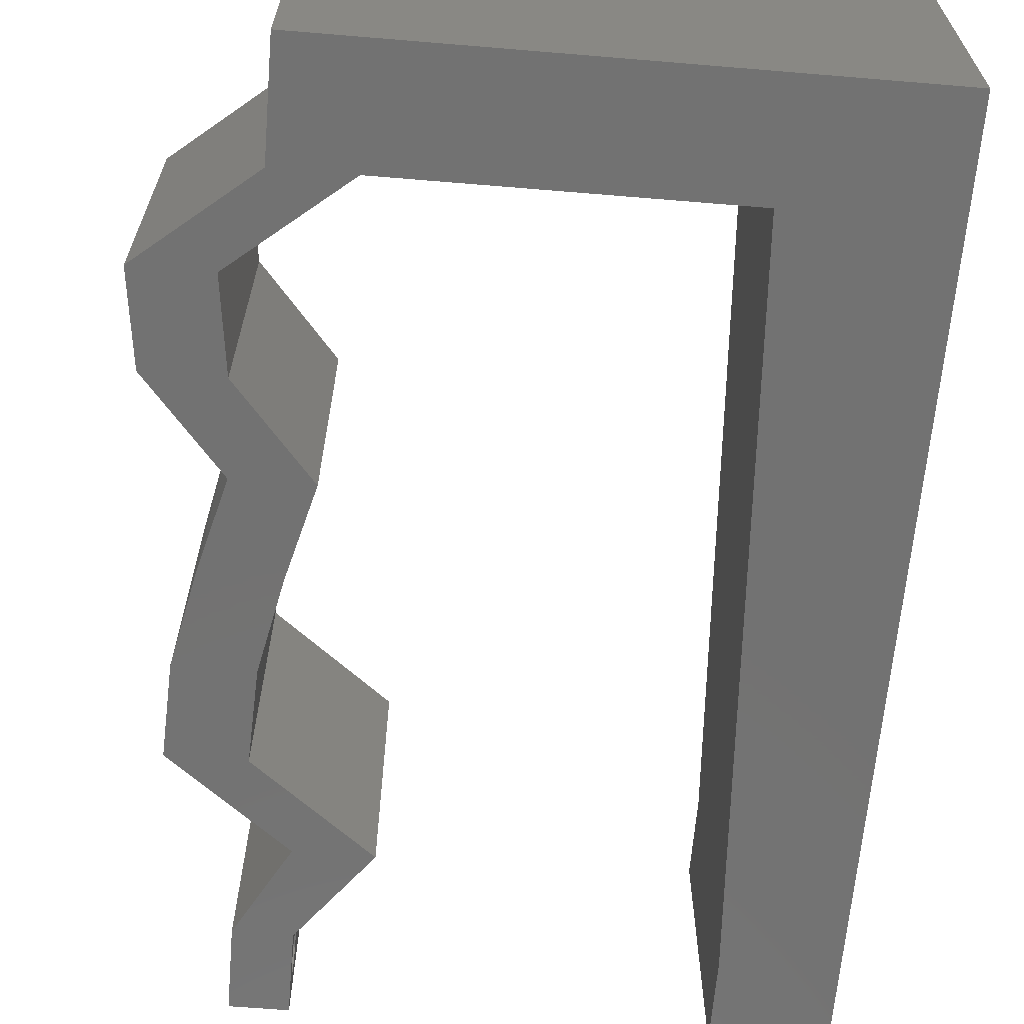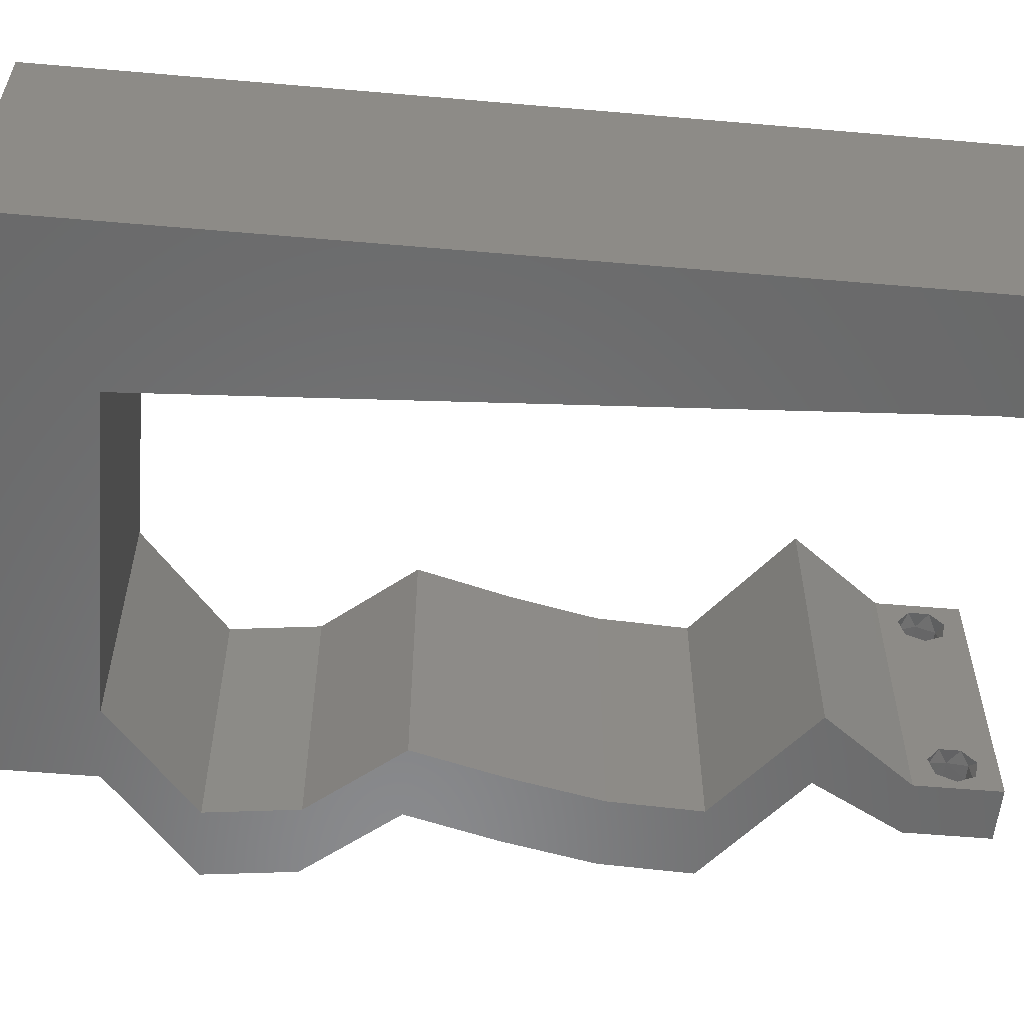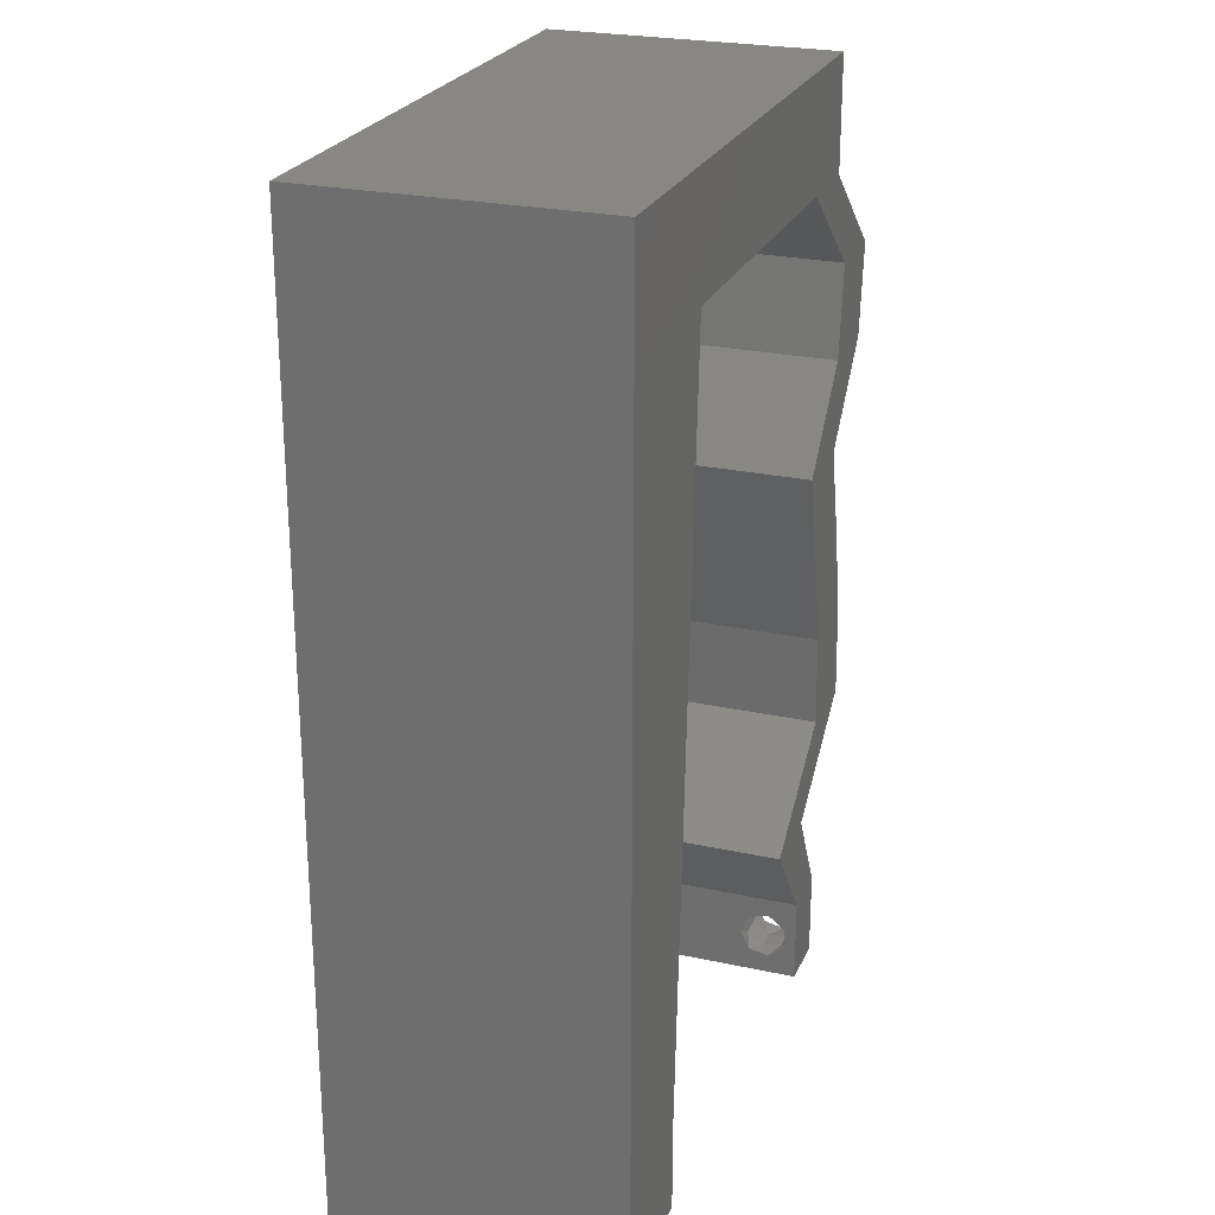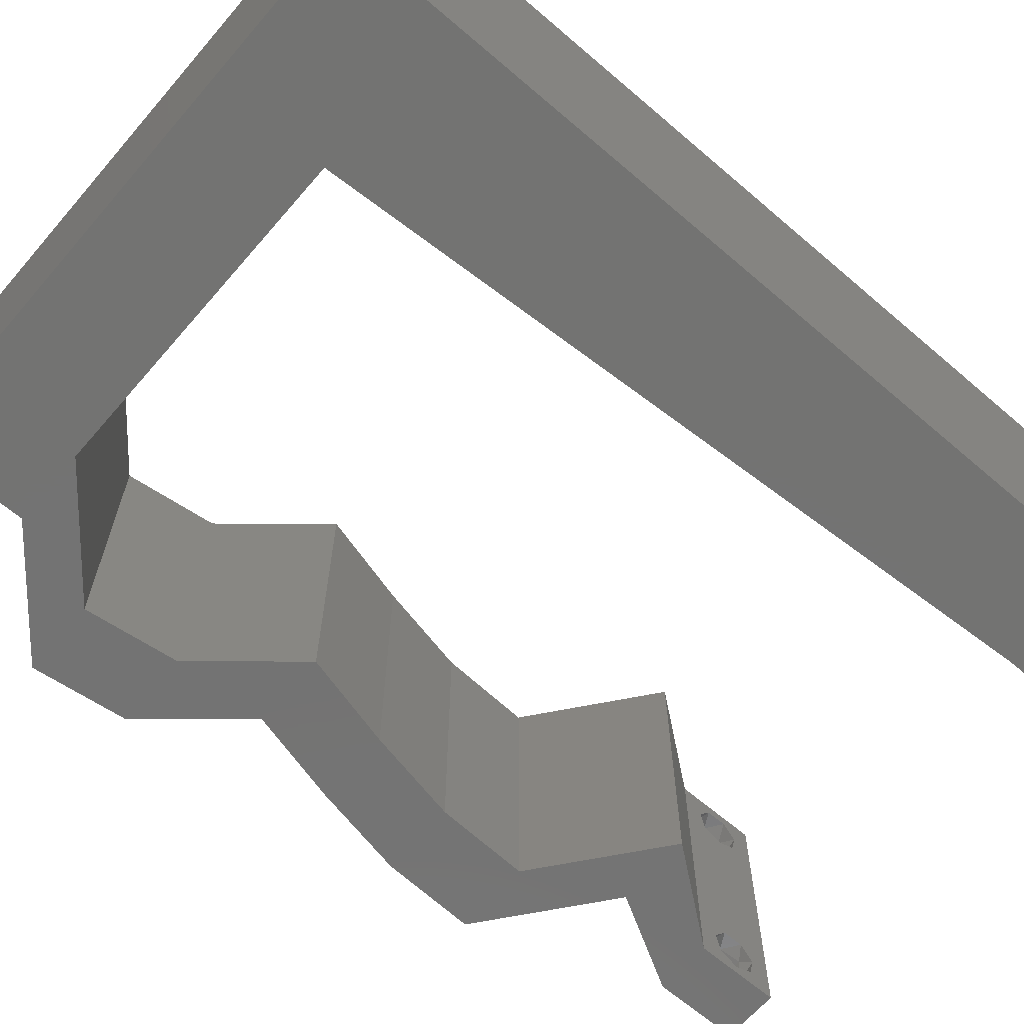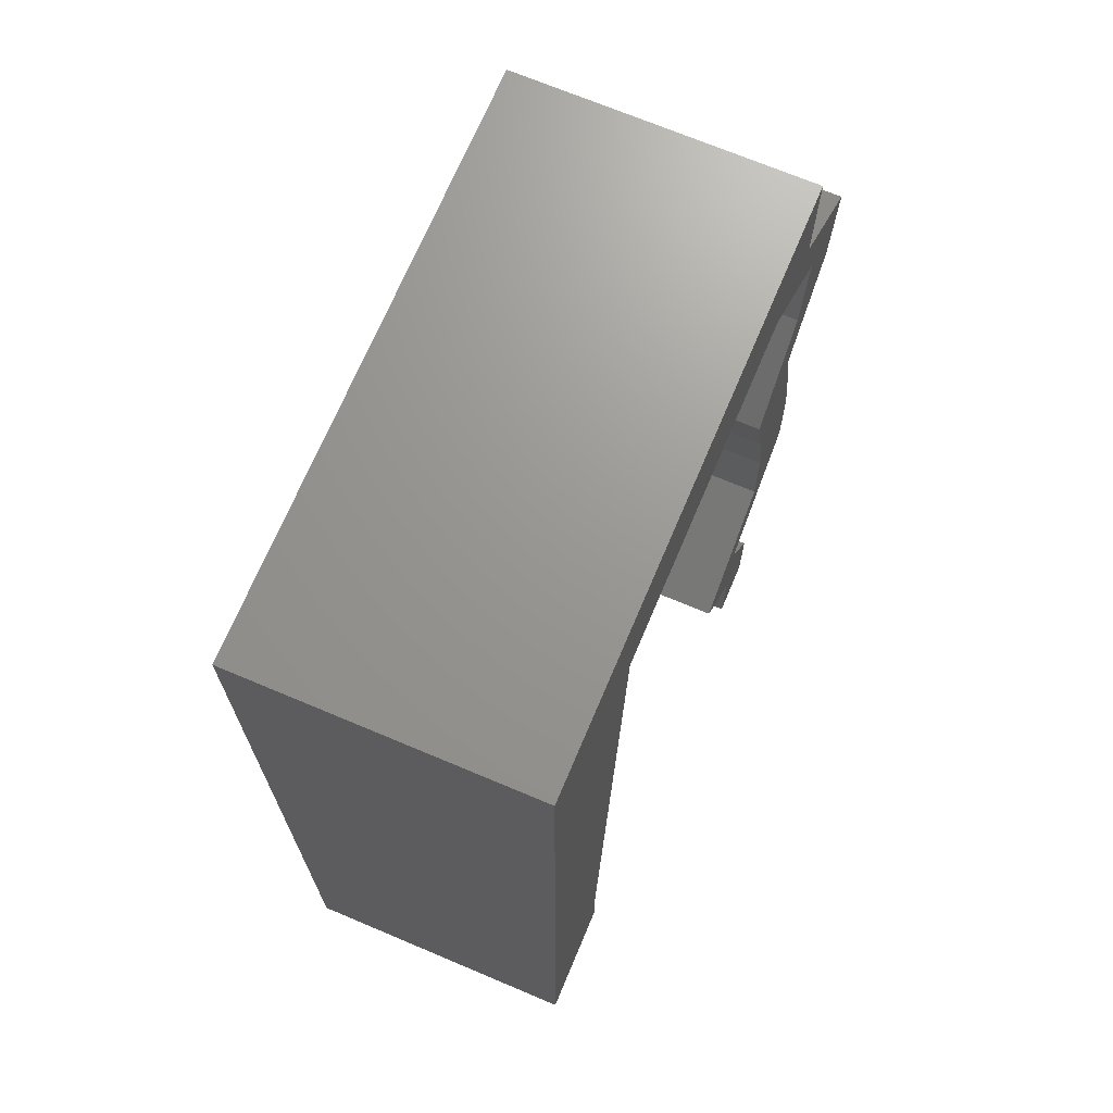
<metadata>
{"format":"stl","ext":"stl","renderer":"f3d","projection":"perspective","resolution":1024,"background":"white","views":[{"elev":-64.4,"azim":175.2,"up":"+Z"},{"elev":-56.2,"azim":-95.2,"up":"+Z"},{"elev":24.6,"azim":-70.3,"up":"+Y"},{"elev":-65.1,"azim":-130.8,"up":"+Z"},{"elev":70.1,"azim":-67.1,"up":"+Y"}]}
</metadata>
<code>
# stl→obj: 243 verts, 490 faces
v 0.04 0 0.01
v 0.04 -0.006 0.01
v 0.04 -0.002262 0.003932
v 0.04 -0.003 0.0159
v 0.04 -0.001671 0.00134
v 0.04 0 0
v 0.04 -0.001343 0.002778
v 0.04 -0.004657 0.002778
v 0.04 -0.006 0
v 0.04 -0.004329 0.00134
v 0.04 -0.003 0.0007
v 0.04 -0.004657 0.01798
v 0.04 -0.003738 0.01913
v 0.04 -0.006 0.02
v 0.04 -0.002262 0.01913
v 0.04 -0.001343 0.01798
v 0.04 0 0.02
v 0.04 -0.004329 0.01654
v 0.04 -0.001671 0.01654
v 0.04 -0.003738 0.003932
v 0.036 -0.006 0.01
v 0.036 0 0.01
v 0.036 -0.002262 0.003932
v 0.036 -0.003 0.0159
v 0.036 -0.001343 0.002778
v 0.036 0 0
v 0.036 -0.001671 0.00134
v 0.036 -0.004329 0.00134
v 0.036 -0.006 0
v 0.036 -0.004657 0.002778
v 0.036 -0.003 0.0007
v 0.036 -0.003738 0.01913
v 0.036 -0.004657 0.01798
v 0.036 -0.006 0.02
v 0.036 0 0.02
v 0.036 -0.001343 0.01798
v 0.036 -0.002262 0.01913
v 0.036 -0.004329 0.01654
v 0.036 -0.001671 0.01654
v 0.036 -0.003738 0.003932
v 0.008 0 0.02
v 0 0 0.02
v 0.004 -0.003 0.02
v 0 -0.006 0.02
v 0.008 -0.006 0.02
v 0.01109 0.05207 0.02
v 0 0.048 0.02
v 0.01047 0.04165 0.02
v 0.02 0.06 0.02
v 0.01 0.06 0.02
v 0.015 0.05665 0.02
v 0 0.036 0.02
v 0 0.024 0.02
v 0.009854 0.03124 0.02
v 0.03 0.06 0.02
v 0.02285 0.05207 0.02
v 0 0.012 0.02
v 0.005163 0.01584 0.02
v 0.04245 0.04556 0.02
v 0.0416 0.03905 0.02
v 0.04471 0.0423 0.02
v 0.004154 0.005603 0.02
v 0.009236 0.02083 0.02
v 0.04478 0.01302 0.02
v 0.0445 0.01953 0.02
v 0.04195 0.01627 0.02
v 0.005071 0.05521 0.02
v 0.03912 0.01953 0.02
v 0.0394 0.01302 0.02
v 0.04698 0.03905 0.02
v 0.04783 0.04556 0.02
v 0.008618 0.01041 0.02
v 0 0.06 0.02
v 0.038 -0.003 0.02
v 0.03462 0.05207 0.02
v 0.04 0.05207 0.02
v 0.04 0.06 0.02
v 0.04141 0.03254 0.02
v 0.04313 0.02603 0.02
v 0.03775 0.02603 0.02
v 0.03603 0.03254 0.02
v 0.03638 0.006508 0.02
v 0.031 0.006508 0.02
v 0 -0.006 0.01
v 0 -0.003 0.015
v 0 0 0.01
v 0 -0.006 0
v 0 -0.003 0.005
v 0 0 0
v 0.004 -0.006 0.015
v 0.008 -0.006 0.01
v 0.004 -0.006 0.005
v 0.008 -0.006 0
v 0 0.009 0.0114
v 0 0.06 0
v 0 0.051 0.0086
v 0 0.06 0.01
v 0 0.048 0
v 0 0.0415 0.009767
v 0 0.03 0.01
v 0 0.036 0
v 0 0.0185 0.01023
v 0 0.024 0
v 0 0.012 0
v 0 0.005337 0.005128
v 0 0.05466 0.01487
v 0.008 0 0
v 0.004 -0.003 0
v 0.01047 0.04165 0
v 0.01109 0.05207 0
v 0.02 0.06 0
v 0.015 0.05665 0
v 0.01 0.06 0
v 0.009854 0.03124 0
v 0.02285 0.05207 0
v 0.03 0.06 0
v 0.005163 0.01584 0
v 0.04245 0.04556 0
v 0.04471 0.0423 0
v 0.0416 0.03905 0
v 0.004154 0.005603 0
v 0.009236 0.02083 0
v 0.03912 0.01953 0
v 0.04195 0.01627 0
v 0.0394 0.01302 0
v 0.005071 0.05521 0
v 0.04478 0.01302 0
v 0.0445 0.01953 0
v 0.04698 0.03905 0
v 0.04783 0.04556 0
v 0.008618 0.01041 0
v 0.038 -0.003 0
v 0.03462 0.05207 0
v 0.04 0.06 0
v 0.04 0.05207 0
v 0.04141 0.03254 0
v 0.04313 0.02603 0
v 0.03775 0.02603 0
v 0.03603 0.03254 0
v 0.03638 0.006508 0
v 0.031 0.006508 0
v 0.008 0 0.01
v 0.008 -0.003 0.015
v 0.008 -0.003 0.005
v 0.015 0.06 0.01134
v 0.025 0.06 0.008977
v 0.006575 0.06 0.007337
v 0.03344 0.06 0.01273
v 0.04 0.06 0.01
v 0.03407 0.06 0.005945
v 0.005798 0.06 0.01422
v 0.04 0.05603 0.015
v 0.04 0.05207 0.01
v 0.04 0.05603 0.005
v 0.04391 0.04881 0.005
v 0.04391 0.04881 0.015
v 0.04783 0.04556 0.01
v 0.0474 0.0423 0.015
v 0.04698 0.03905 0.01
v 0.0474 0.0423 0.005
v 0.0442 0.0358 0.015
v 0.04141 0.03254 0.01
v 0.0442 0.0358 0.005
v 0.04227 0.02929 0.015
v 0.04313 0.02603 0.01
v 0.04227 0.02929 0.005
v 0.04381 0.02278 0.015
v 0.0445 0.01953 0.01
v 0.04381 0.02278 0.005
v 0.04464 0.01627 0.015
v 0.04478 0.01302 0.01
v 0.04464 0.01627 0.005
v 0.04058 0.009763 0.005494
v 0.04058 0.009763 0.01448
v 0.03638 0.006508 0.01
v 0.03819 0.003254 0.015
v 0.03819 0.003254 0.005
v 0.0335 0.003254 0.015
v 0.031 0.006508 0.01
v 0.0335 0.003254 0.005
v 0.0352 0.009763 0.005494
v 0.0352 0.009763 0.01448
v 0.0394 0.01302 0.01
v 0.03926 0.01627 0.015
v 0.03912 0.01953 0.01
v 0.03926 0.01627 0.005
v 0.03843 0.02278 0.015
v 0.03775 0.02603 0.01
v 0.03843 0.02278 0.005
v 0.03689 0.02929 0.015
v 0.03603 0.03254 0.01
v 0.03689 0.02929 0.005
v 0.03882 0.0358 0.015
v 0.0416 0.03905 0.01
v 0.03882 0.0358 0.005
v 0.04202 0.0423 0.015
v 0.04245 0.04556 0.01
v 0.04202 0.0423 0.005
v 0.03853 0.04881 0.005
v 0.03853 0.04881 0.015
v 0.03462 0.05207 0.01
v 0.02572 0.05207 0.01164
v 0.01848 0.05207 0.007265
v 0.0286 0.05207 0.005285
v 0.01778 0.05207 0.01367
v 0.01109 0.05207 0.01
v 0.008881 0.01484 0.01049
v 0.01021 0.03723 0.01049
v 0.009545 0.02603 0.009889
v 0.008432 0.007286 0.0076
v 0.01066 0.04478 0.0076
v 0.008364 0.006136 0.01401
v 0.01073 0.04593 0.01401
v 0.0385 -0.002262 0.01607
v 0.03873 -0.003738 0.01607
v 0.03726 -0.003758 0.01608
v 0.03712 -0.002262 0.01607
v 0.03727 -0.004657 0.01722
v 0.03873 -0.004329 0.01866
v 0.03875 -0.004657 0.01722
v 0.03873 -0.001671 0.01866
v 0.03727 -0.001343 0.01722
v 0.03875 -0.001343 0.01722
v 0.03727 -0.003 0.0193
v 0.03875 -0.003 0.0193
v 0.03725 -0.004329 0.01866
v 0.03725 -0.001671 0.01866
v 0.0385 -0.002262 0.0008684
v 0.03873 -0.003738 0.0008684
v 0.03726 -0.003758 0.0008785
v 0.03712 -0.002262 0.0008684
v 0.03727 -0.004657 0.002022
v 0.03875 -0.004657 0.002022
v 0.03873 -0.003 0.0041
v 0.03802 -0.004336 0.003451
v 0.03725 -0.003 0.0041
v 0.03802 -0.001678 0.003468
v 0.03727 -0.001343 0.002022
v 0.03875 -0.001343 0.002022
v 0.03915 -0.001671 0.00346
v 0.03687 -0.004326 0.003464
v 0.03916 -0.004329 0.00346
v 0.03686 -0.001668 0.003456
f 1 2 3
f 1 4 2
f 5 6 7
f 8 9 10
f 9 11 10
f 5 11 6
f 12 13 14
f 15 16 17
f 17 14 15
f 14 18 12
f 15 14 13
f 9 6 11
f 8 2 9
f 17 19 1
f 16 19 17
f 2 18 14
f 6 1 7
f 1 19 4
f 4 18 2
f 7 1 3
f 20 2 8
f 3 2 20
f 21 22 23
f 21 24 22
f 25 26 27
f 28 29 30
f 28 31 29
f 26 31 27
f 32 33 34
f 35 36 37
f 37 34 35
f 34 33 38
f 32 34 37
f 35 39 36
f 26 29 31
f 25 22 26
f 34 38 21
f 22 39 35
f 29 21 30
f 21 38 24
f 24 39 22
f 30 21 40
f 40 21 23
f 23 22 25
f 41 42 43
f 44 45 43
f 46 47 48
f 49 50 51
f 52 53 54
f 55 49 56
f 53 57 58
f 59 60 61
f 42 41 62
f 54 53 63
f 47 52 48
f 64 65 66
f 47 46 67
f 68 69 66
f 70 71 61
f 48 52 54
f 72 63 58
f 73 47 67
f 56 49 51
f 50 73 67
f 72 57 62
f 34 14 74
f 17 35 74
f 63 53 58
f 71 59 61
f 42 44 43
f 45 41 43
f 65 68 66
f 69 64 66
f 60 70 61
f 46 50 67
f 50 46 51
f 57 72 58
f 57 42 62
f 14 17 74
f 35 34 74
f 46 56 51
f 41 72 62
f 75 76 77
f 55 75 77
f 76 59 71
f 75 59 76
f 78 70 60
f 79 78 80
f 80 78 81
f 81 78 60
f 65 79 68
f 68 79 80
f 82 64 69
f 17 82 35
f 35 82 83
f 83 82 69
f 75 55 56
f 84 85 86
f 42 85 44
f 87 88 89
f 86 88 84
f 44 85 84
f 86 85 42
f 84 88 87
f 89 88 86
f 45 90 91
f 84 90 44
f 87 92 84
f 91 92 93
f 44 90 45
f 91 90 84
f 93 92 87
f 84 92 91
f 42 94 86
f 95 96 97
f 98 96 95
f 57 94 42
f 99 100 52
f 101 100 99
f 101 99 98
f 52 100 53
f 53 100 102
f 103 100 101
f 53 102 57
f 47 99 52
f 104 102 103
f 102 100 103
f 89 105 104
f 73 106 47
f 47 96 99
f 104 94 102
f 104 105 94
f 47 106 96
f 102 94 57
f 99 96 98
f 97 106 73
f 86 105 89
f 94 105 86
f 96 106 97
f 107 108 89
f 87 108 93
f 109 98 110
f 111 112 113
f 114 103 101
f 115 111 116
f 103 117 104
f 118 119 120
f 89 121 107
f 122 103 114
f 109 101 98
f 123 124 125
f 98 126 110
f 127 124 128
f 129 119 130
f 114 101 109
f 131 117 122
f 95 126 98
f 115 112 111
f 113 126 95
f 131 121 104
f 29 132 9
f 6 132 26
f 122 117 103
f 130 119 118
f 89 108 87
f 93 108 107
f 125 124 127
f 128 124 123
f 120 119 129
f 110 126 113
f 113 112 110
f 104 117 131
f 104 121 89
f 9 132 6
f 26 132 29
f 110 112 115
f 107 121 131
f 133 134 135
f 133 116 134
f 118 135 130
f 133 135 118
f 129 136 120
f 136 137 138
f 139 136 138
f 120 136 139
f 137 128 123
f 138 137 123
f 127 140 125
f 6 26 140
f 26 141 140
f 140 141 125
f 115 116 133
f 142 143 91
f 45 143 41
f 107 144 93
f 91 144 142
f 41 143 142
f 91 143 45
f 93 144 91
f 142 144 107
f 113 145 111
f 55 146 49
f 145 146 111
f 49 146 145
f 113 147 145
f 55 148 146
f 111 146 116
f 49 145 50
f 95 147 113
f 97 147 95
f 77 148 55
f 149 148 77
f 146 150 116
f 145 151 50
f 148 150 146
f 147 151 145
f 116 150 134
f 134 150 149
f 73 151 97
f 50 151 73
f 97 151 147
f 149 150 148
f 77 152 149
f 153 152 76
f 149 154 134
f 135 154 153
f 149 152 153
f 76 152 77
f 134 154 135
f 153 154 149
f 135 155 130
f 71 156 76
f 76 156 153
f 157 156 71
f 157 155 156
f 156 155 153
f 153 155 135
f 130 155 157
f 157 158 159
f 70 158 71
f 130 160 129
f 159 160 157
f 71 158 157
f 159 158 70
f 157 160 130
f 129 160 159
f 70 161 159
f 162 161 78
f 136 163 162
f 159 163 129
f 78 161 70
f 159 161 162
f 129 163 136
f 162 163 159
f 162 164 165
f 79 164 78
f 136 166 137
f 165 166 162
f 78 164 162
f 165 164 79
f 162 166 136
f 137 166 165
f 165 167 168
f 65 167 79
f 137 169 128
f 168 169 165
f 79 167 165
f 168 167 65
f 165 169 137
f 128 169 168
f 168 170 171
f 64 170 65
f 171 172 168
f 128 172 127
f 65 170 168
f 171 170 64
f 168 172 128
f 127 172 171
f 127 173 140
f 82 174 64
f 64 174 171
f 175 174 82
f 174 173 171
f 175 173 174
f 171 173 127
f 140 173 175
f 82 176 175
f 1 176 17
f 6 177 1
f 175 177 140
f 17 176 82
f 175 176 1
f 1 177 175
f 140 177 6
f 2 14 34
f 21 2 34
f 29 9 2
f 29 2 21
f 35 178 22
f 179 178 83
f 22 180 26
f 141 180 179
f 83 178 35
f 22 178 179
f 26 180 141
f 179 180 22
f 141 181 125
f 69 182 83
f 83 182 179
f 183 182 69
f 182 181 179
f 183 181 182
f 125 181 183
f 179 181 141
f 183 184 185
f 68 184 69
f 185 186 183
f 125 186 123
f 69 184 183
f 185 184 68
f 183 186 125
f 123 186 185
f 185 187 188
f 80 187 68
f 123 189 138
f 188 189 185
f 68 187 185
f 188 187 80
f 185 189 123
f 138 189 188
f 188 190 191
f 81 190 80
f 138 192 139
f 191 192 188
f 80 190 188
f 191 190 81
f 188 192 138
f 139 192 191
f 81 193 191
f 194 193 60
f 191 195 139
f 120 195 194
f 60 193 81
f 191 193 194
f 139 195 120
f 194 195 191
f 59 196 60
f 194 196 197
f 197 198 194
f 120 198 118
f 60 196 194
f 197 196 59
f 194 198 120
f 118 198 197
f 118 199 133
f 75 200 59
f 59 200 197
f 201 200 75
f 201 199 200
f 200 199 197
f 197 199 118
f 133 199 201
f 75 202 201
f 56 202 75
f 115 203 110
f 133 204 115
f 46 205 56
f 110 203 206
f 203 204 202
f 115 204 203
f 201 204 133
f 206 205 46
f 205 202 56
f 202 204 201
f 205 203 202
f 206 203 205
f 122 207 131
f 109 208 114
f 63 209 54
f 122 209 207
f 208 209 114
f 207 209 63
f 54 209 208
f 207 210 131
f 109 211 208
f 114 209 122
f 72 207 63
f 54 208 48
f 107 210 142
f 206 211 110
f 131 210 107
f 110 211 109
f 72 212 207
f 208 213 48
f 211 213 208
f 207 212 210
f 41 212 72
f 48 213 46
f 142 212 41
f 46 213 206
f 210 212 142
f 206 213 211
f 24 4 214
f 4 24 215
f 215 24 216
f 24 214 217
f 218 219 220
f 221 222 223
f 219 224 225
f 224 221 225
f 219 218 226
f 221 224 227
f 224 219 226
f 222 221 227
f 215 218 220
f 218 215 216
f 222 214 223
f 214 222 217
f 13 12 219
f 16 15 221
f 32 37 224
f 38 33 218
f 36 39 222
f 13 219 225
f 16 221 223
f 221 15 225
f 219 12 220
f 218 33 226
f 36 222 227
f 224 37 227
f 32 224 226
f 12 18 220
f 15 13 225
f 19 16 223
f 33 32 226
f 37 36 227
f 214 19 223
f 18 4 215
f 18 215 220
f 38 218 216
f 222 39 217
f 4 19 214
f 39 24 217
f 24 38 216
f 31 11 228
f 11 31 229
f 229 31 230
f 31 228 231
f 229 232 233
f 234 235 236
f 237 238 239
f 232 229 230
f 237 239 240
f 238 228 239
f 236 235 241
f 235 234 242
f 238 237 243
f 228 238 231
f 234 236 237
f 233 232 235
f 25 27 238
f 3 20 234
f 28 30 232
f 40 23 236
f 8 10 233
f 5 7 239
f 228 5 239
f 10 11 229
f 10 229 233
f 234 237 240
f 233 235 242
f 235 232 241
f 28 232 230
f 232 30 241
f 237 236 243
f 3 234 240
f 234 20 242
f 25 238 243
f 236 23 243
f 238 27 231
f 239 7 240
f 8 233 242
f 40 236 241
f 11 5 228
f 27 31 231
f 30 40 241
f 23 25 243
f 7 3 240
f 20 8 242
f 31 28 230

</code>
